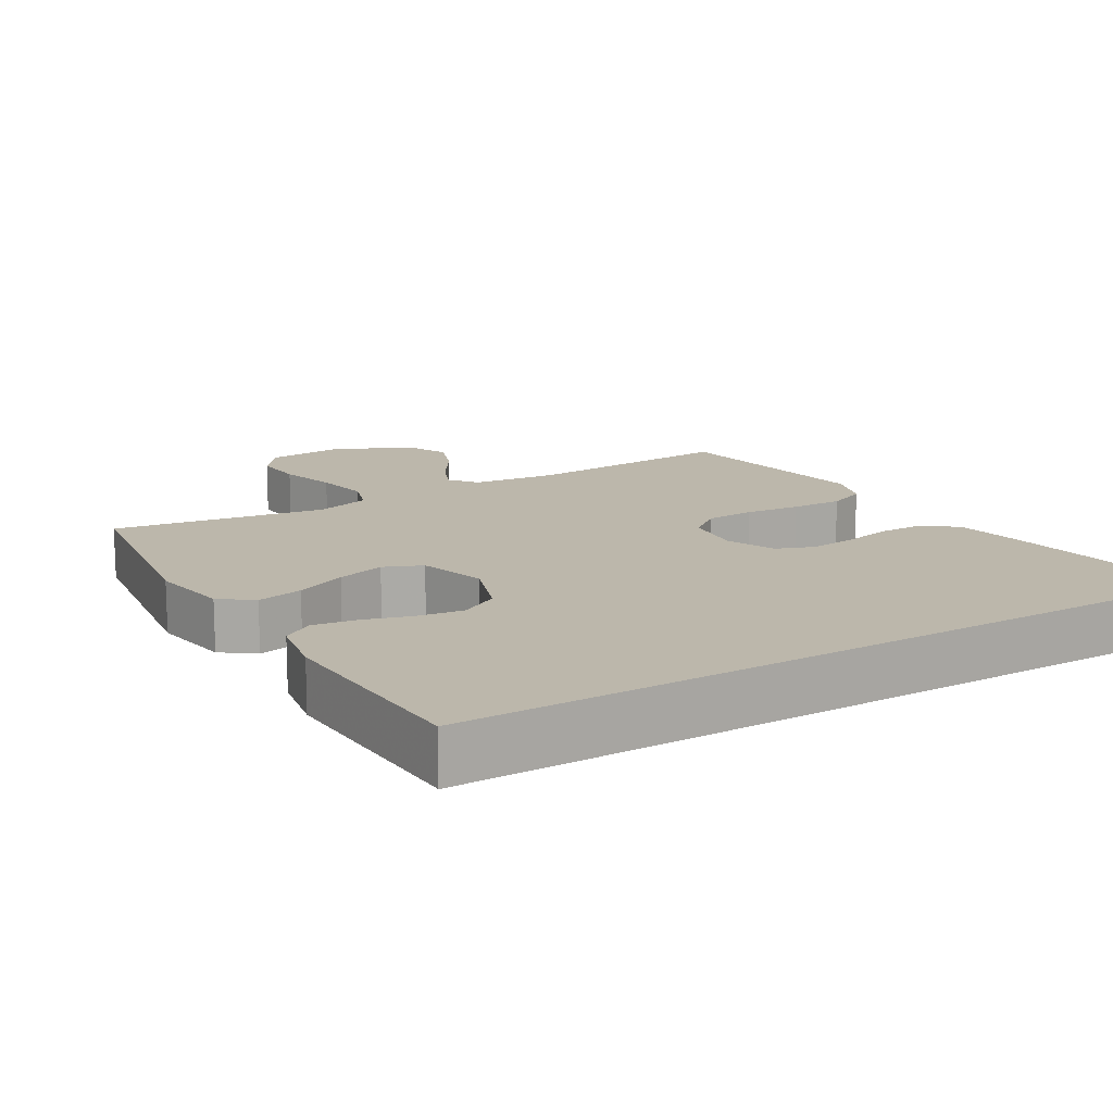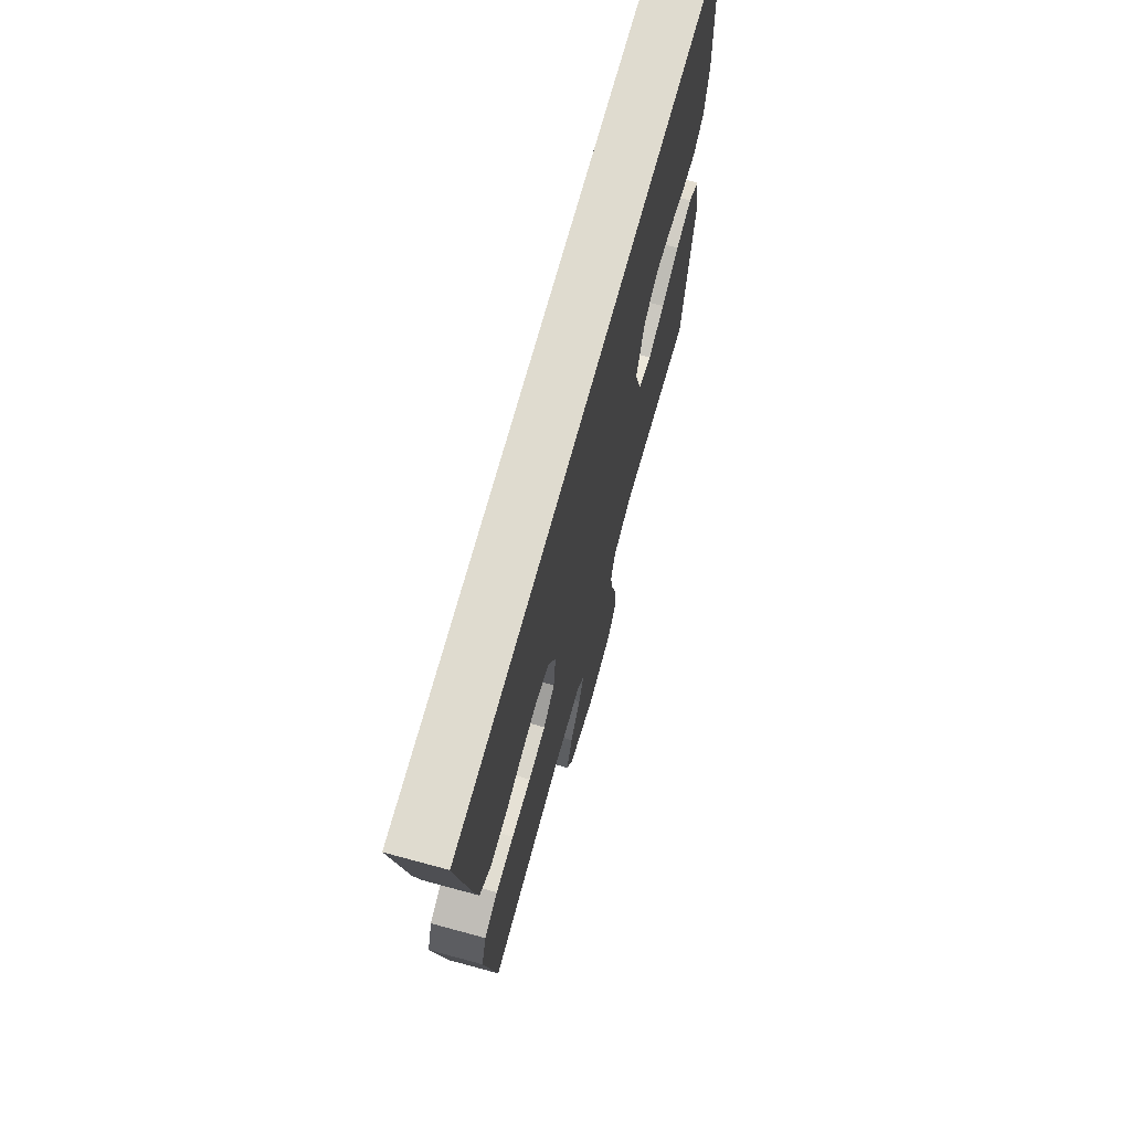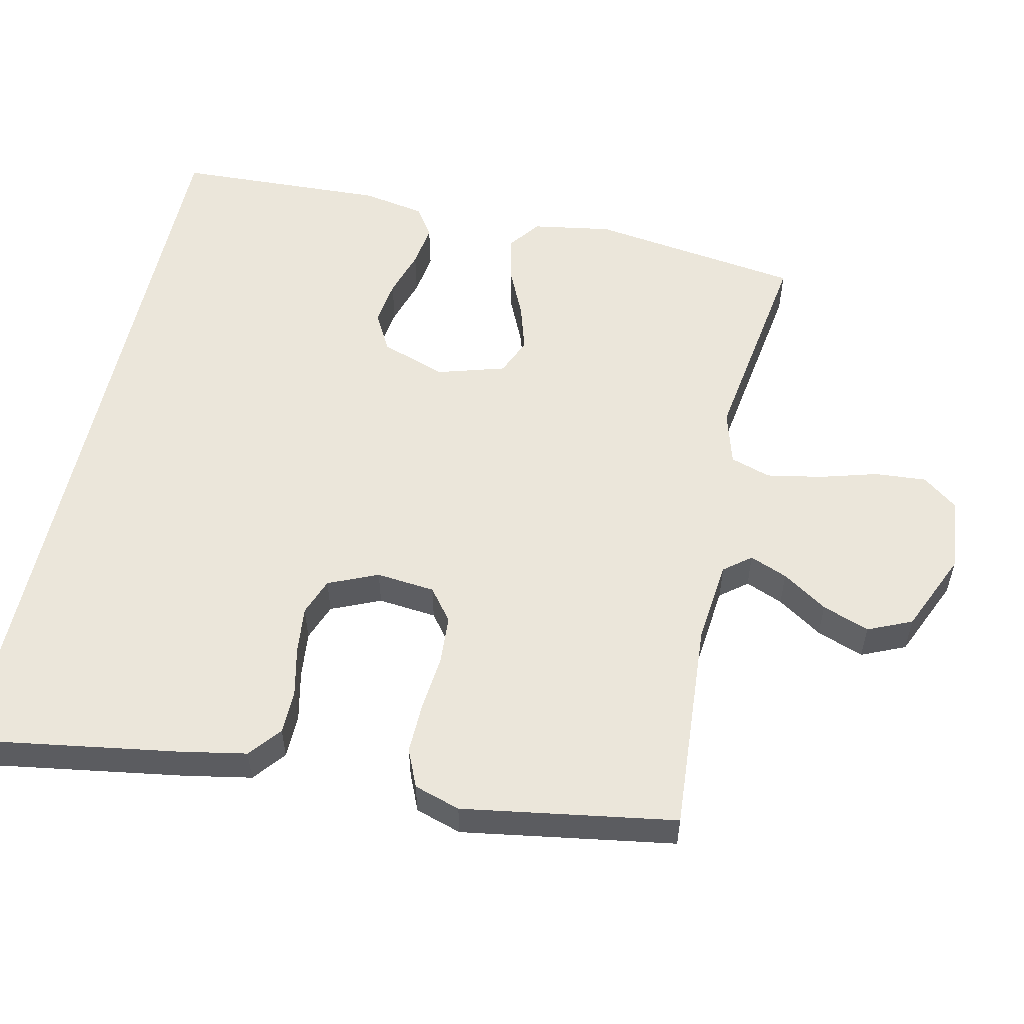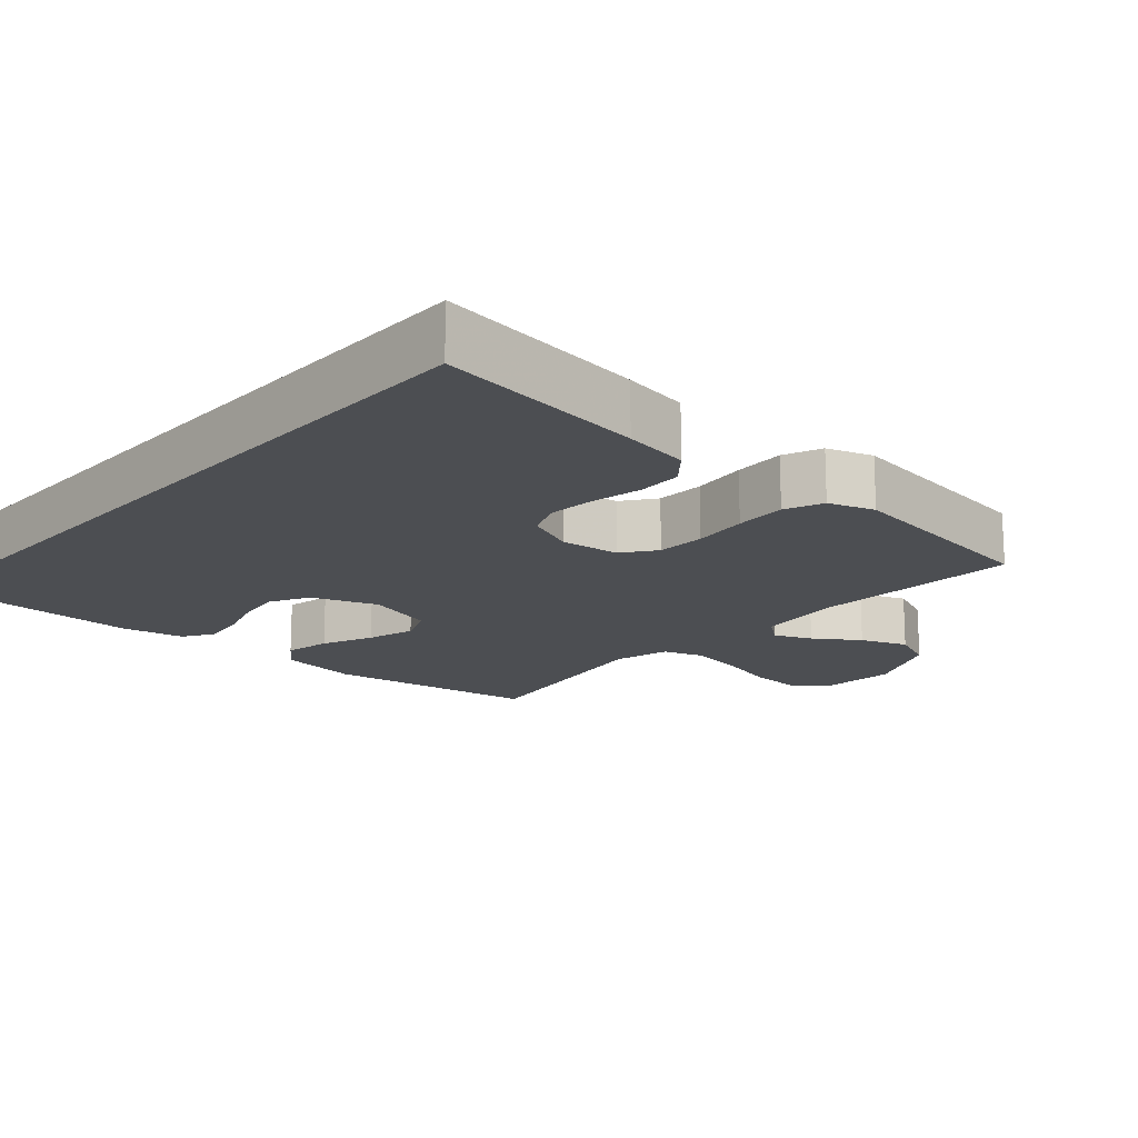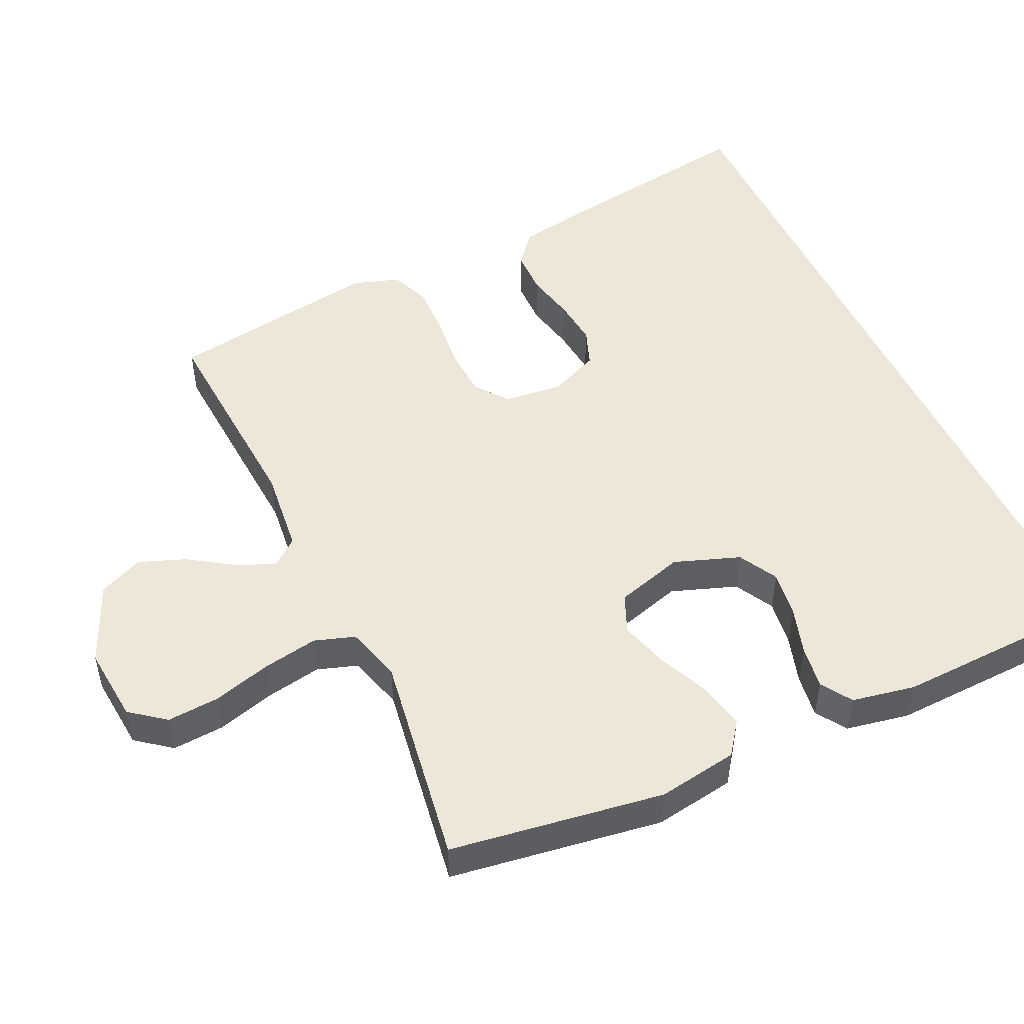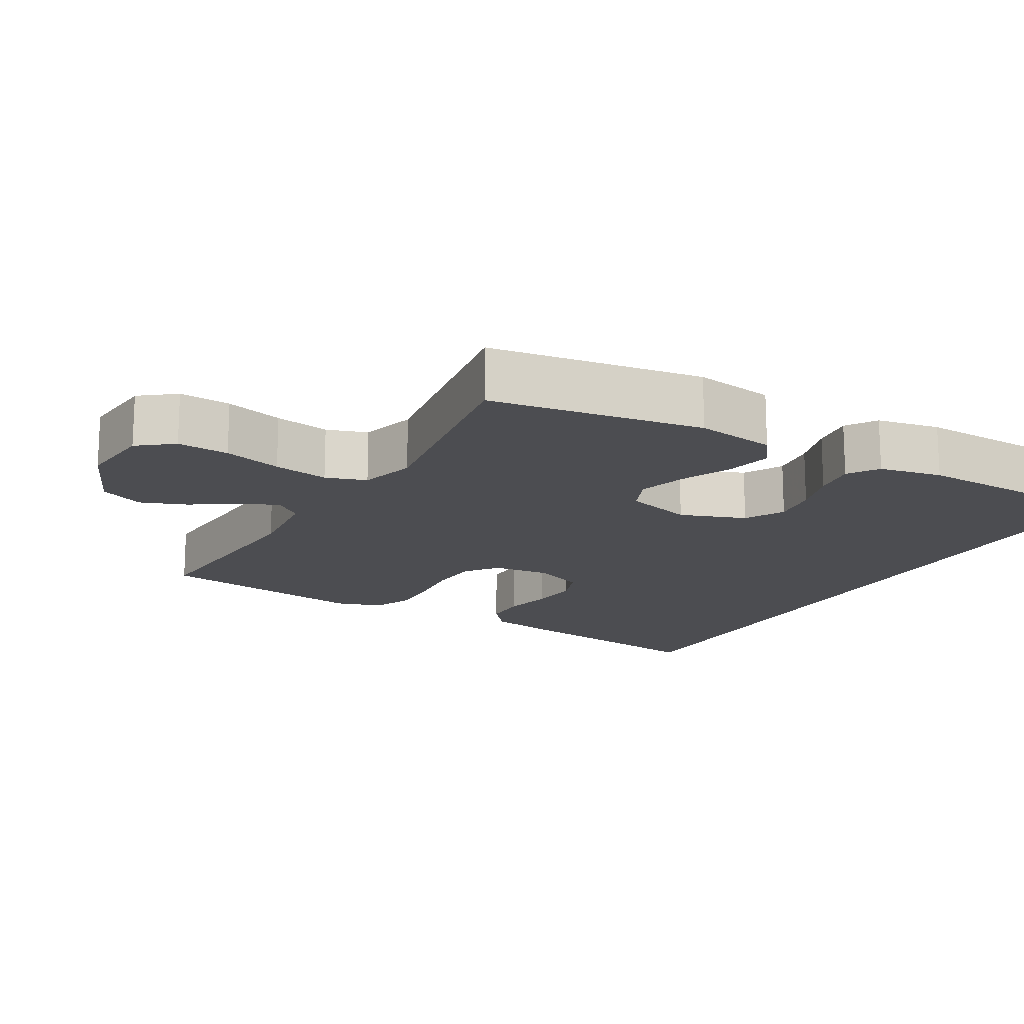
<metadata>
{"format":"obj","ext":"obj","renderer":"f3d","projection":"perspective","resolution":1024,"background":"white","views":[{"elev":14.5,"azim":-31.1,"up":"+Y"},{"elev":70.5,"azim":105.2,"up":"+Z"},{"elev":54.8,"azim":102.1,"up":"+Y"},{"elev":-16.5,"azim":48.9,"up":"+Y"},{"elev":50.0,"azim":-115.1,"up":"+Y"},{"elev":-16.2,"azim":-119.8,"up":"+Y"}]}
</metadata>
<code>
v 0.586 0.07 0.5
v 0.541 0.07 0.2
v 0.524 0.07 0.106
v 0.479 0.07 0.069
v 0.416 0.07 0.068
v 0.346 0.07 0.083
v 0.279 0.07 0.09
v 0.226 0.07 0.07
v 0.196 0.07 0
v 0.205 0.07 -0.083
v 0.251 0.07 -0.118
v 0.32 0.07 -0.122
v 0.398 0.07 -0.114
v 0.471 0.07 -0.112
v 0.525 0.07 -0.135
v 0.546 0.07 -0.2
v 0.5 0.07 -0.5
v 0.2 0.07 -0.48
v 0.081 0.07 -0.493
v 0.051 0.07 -0.531
v 0.073 0.07 -0.584
v 0.115 0.07 -0.647
v 0.14 0.07 -0.713
v 0.113 0.07 -0.775
v 0 0.07 -0.825
v -0.107 0.07 -0.815
v -0.145 0.07 -0.766
v -0.14 0.07 -0.693
v -0.117 0.07 -0.611
v -0.103 0.07 -0.533
v -0.122 0.07 -0.476
v -0.2 0.07 -0.454
v -0.5 0.07 -0.5
v -0.545 0.07 -0.2
v -0.527 0.07 -0.087
v -0.481 0.07 -0.053
v -0.416 0.07 -0.067
v -0.344 0.07 -0.099
v -0.276 0.07 -0.119
v -0.222 0.07 -0.096
v -0.194 0.07 0
v -0.227 0.07 0.092
v -0.282 0.07 0.122
v -0.347 0.07 0.113
v -0.415 0.07 0.092
v -0.476 0.07 0.083
v -0.519 0.07 0.111
v -0.536 0.07 0.2
v -0.525 0.07 0.5
v 0.586 0 0.5
v 0.541 0 0.2
v 0.524 0 0.106
v 0.479 0 0.069
v 0.416 0 0.068
v 0.346 0 0.083
v 0.279 0 0.09
v 0.226 0 0.07
v 0.196 0 0
v 0.205 0 -0.083
v 0.251 0 -0.118
v 0.32 0 -0.122
v 0.398 0 -0.114
v 0.471 0 -0.112
v 0.525 0 -0.135
v 0.546 0 -0.2
v 0.5 0 -0.5
v 0.2 0 -0.48
v 0.081 0 -0.493
v 0.051 0 -0.531
v 0.073 0 -0.584
v 0.115 0 -0.647
v 0.14 0 -0.713
v 0.113 0 -0.775
v 0 0 -0.825
v -0.107 0 -0.815
v -0.145 0 -0.766
v -0.14 0 -0.693
v -0.117 0 -0.611
v -0.103 0 -0.533
v -0.122 0 -0.476
v -0.2 0 -0.454
v -0.5 0 -0.5
v -0.545 0 -0.2
v -0.527 0 -0.087
v -0.481 0 -0.053
v -0.416 0 -0.067
v -0.344 0 -0.099
v -0.276 0 -0.119
v -0.222 0 -0.096
v -0.194 0 0
v -0.227 0 0.092
v -0.282 0 0.122
v -0.347 0 0.113
v -0.415 0 0.092
v -0.476 0 0.083
v -0.519 0 0.111
v -0.536 0 0.2
v -0.525 0 0.5
f 44 45 46 47
f 43 44 47 48
f 35 36 37 38
f 35 38 39
f 32 33 34 35
f 31 32 35 39
f 26 27 28 29
f 26 29 30
f 25 26 30
f 24 25 30 31
f 21 22 23 24
f 20 21 24 31
f 15 16 17 18
f 15 18 19
f 12 13 14 15
f 11 12 15 19
f 10 11 19 20
f 3 4 5 6
f 3 6 7
f 2 3 7
f 1 2 7 8
f 43 48 49 1
f 42 43 1 8
f 41 42 8 9
f 40 41 9 10
f 31 39 40
f 10 20 31 40
f 96 95 94 93
f 97 96 93 92
f 87 86 85 84
f 88 87 84
f 84 83 82 81
f 88 84 81 80
f 78 77 76 75
f 79 78 75
f 79 75 74
f 80 79 74 73
f 73 72 71 70
f 80 73 70 69
f 67 66 65 64
f 68 67 64
f 64 63 62 61
f 68 64 61 60
f 69 68 60 59
f 55 54 53 52
f 56 55 52
f 56 52 51
f 57 56 51 50
f 50 98 97 92
f 57 50 92 91
f 58 57 91 90
f 59 58 90 89
f 89 88 80
f 89 80 69 59
f 1 50 51 2
f 2 51 52 3
f 3 52 53 4
f 4 53 54 5
f 5 54 55 6
f 6 55 56 7
f 7 56 57 8
f 8 57 58 9
f 9 58 59 10
f 10 59 60 11
f 11 60 61 12
f 12 61 62 13
f 13 62 63 14
f 14 63 64 15
f 15 64 65 16
f 16 65 66 17
f 17 66 67 18
f 18 67 68 19
f 19 68 69 20
f 20 69 70 21
f 21 70 71 22
f 22 71 72 23
f 23 72 73 24
f 24 73 74 25
f 25 74 75 26
f 26 75 76 27
f 27 76 77 28
f 28 77 78 29
f 29 78 79 30
f 30 79 80 31
f 31 80 81 32
f 32 81 82 33
f 33 82 83 34
f 34 83 84 35
f 35 84 85 36
f 36 85 86 37
f 37 86 87 38
f 38 87 88 39
f 39 88 89 40
f 40 89 90 41
f 41 90 91 42
f 42 91 92 43
f 43 92 93 44
f 44 93 94 45
f 45 94 95 46
f 46 95 96 47
f 47 96 97 48
f 48 97 98 49
f 49 98 50 1

</code>
